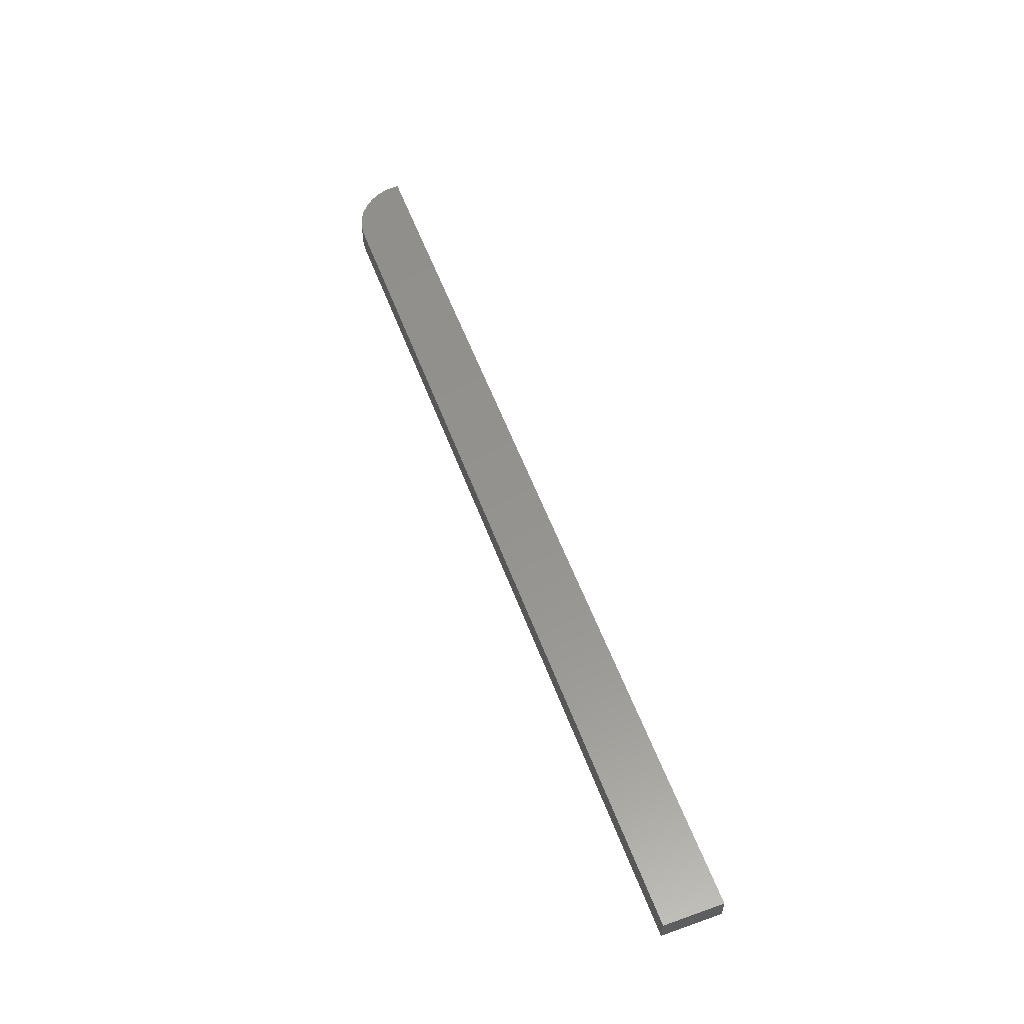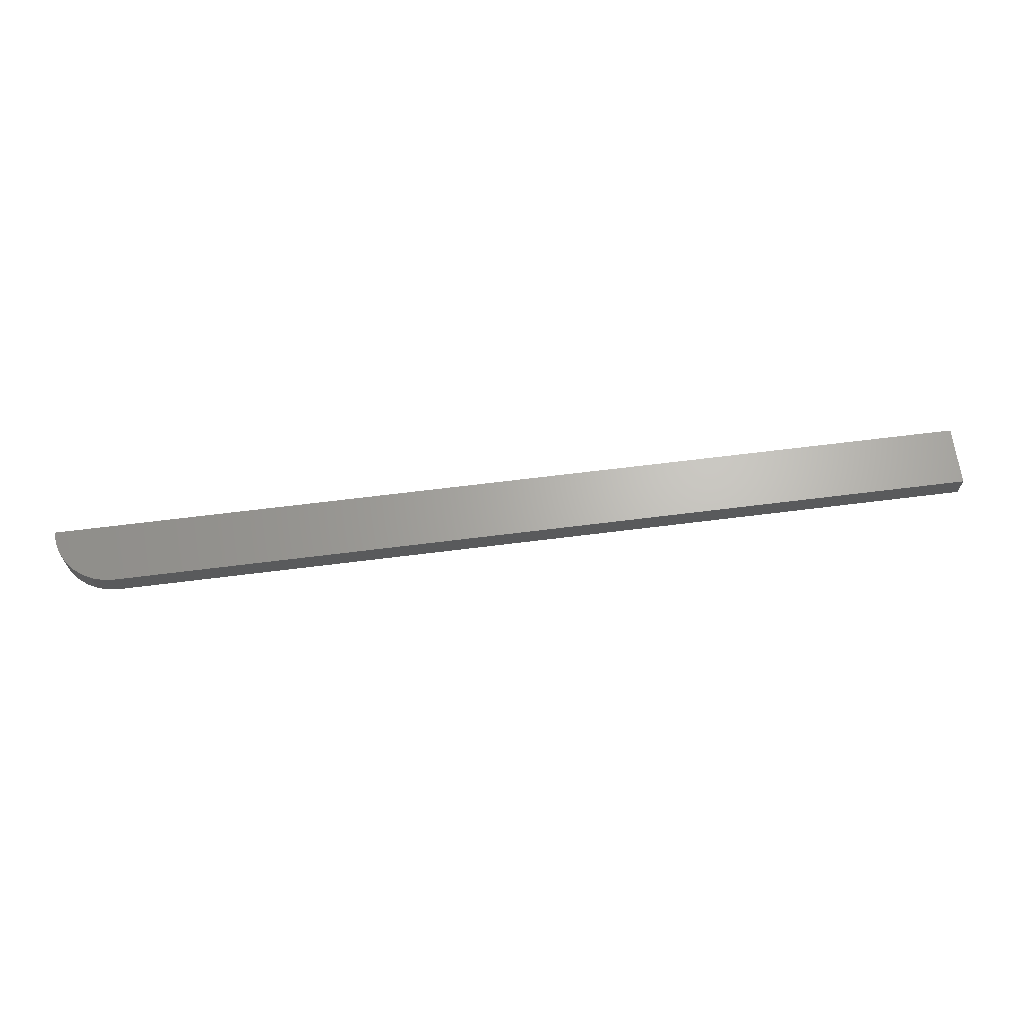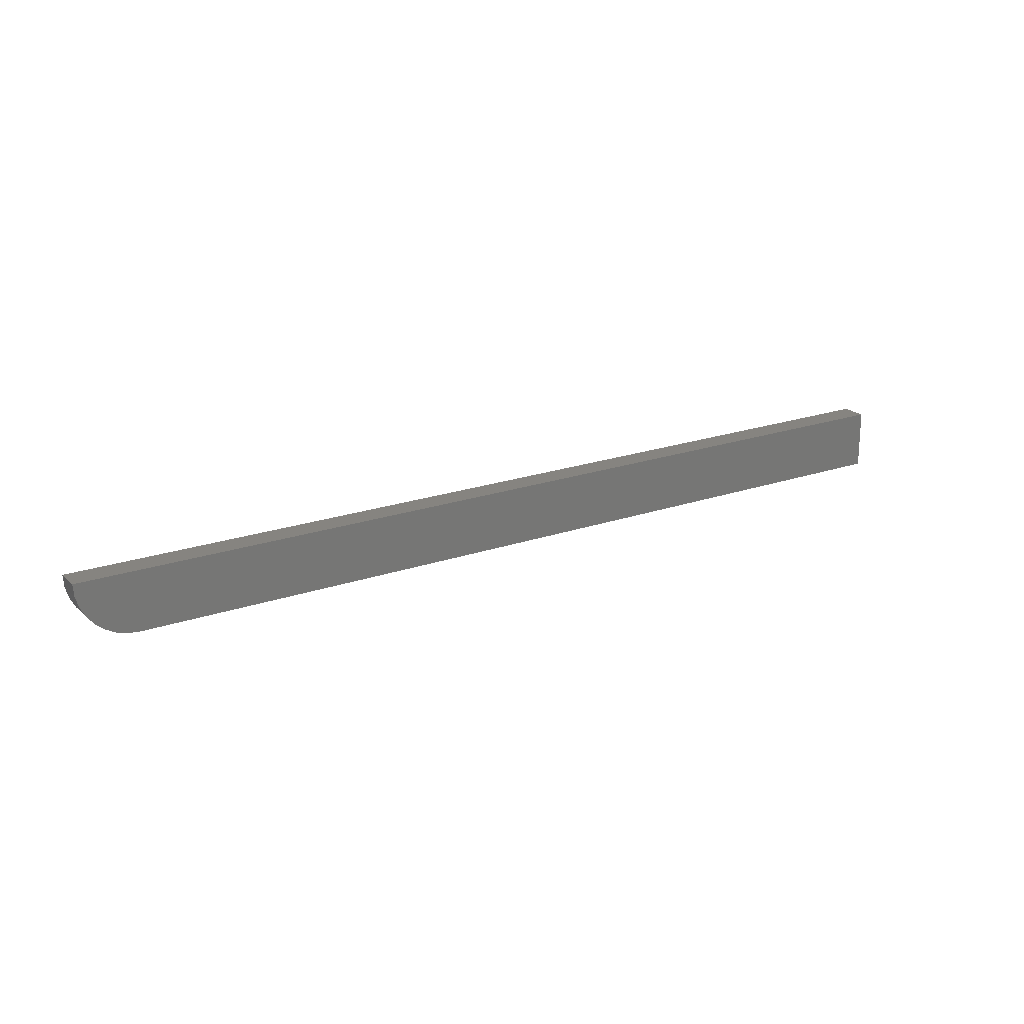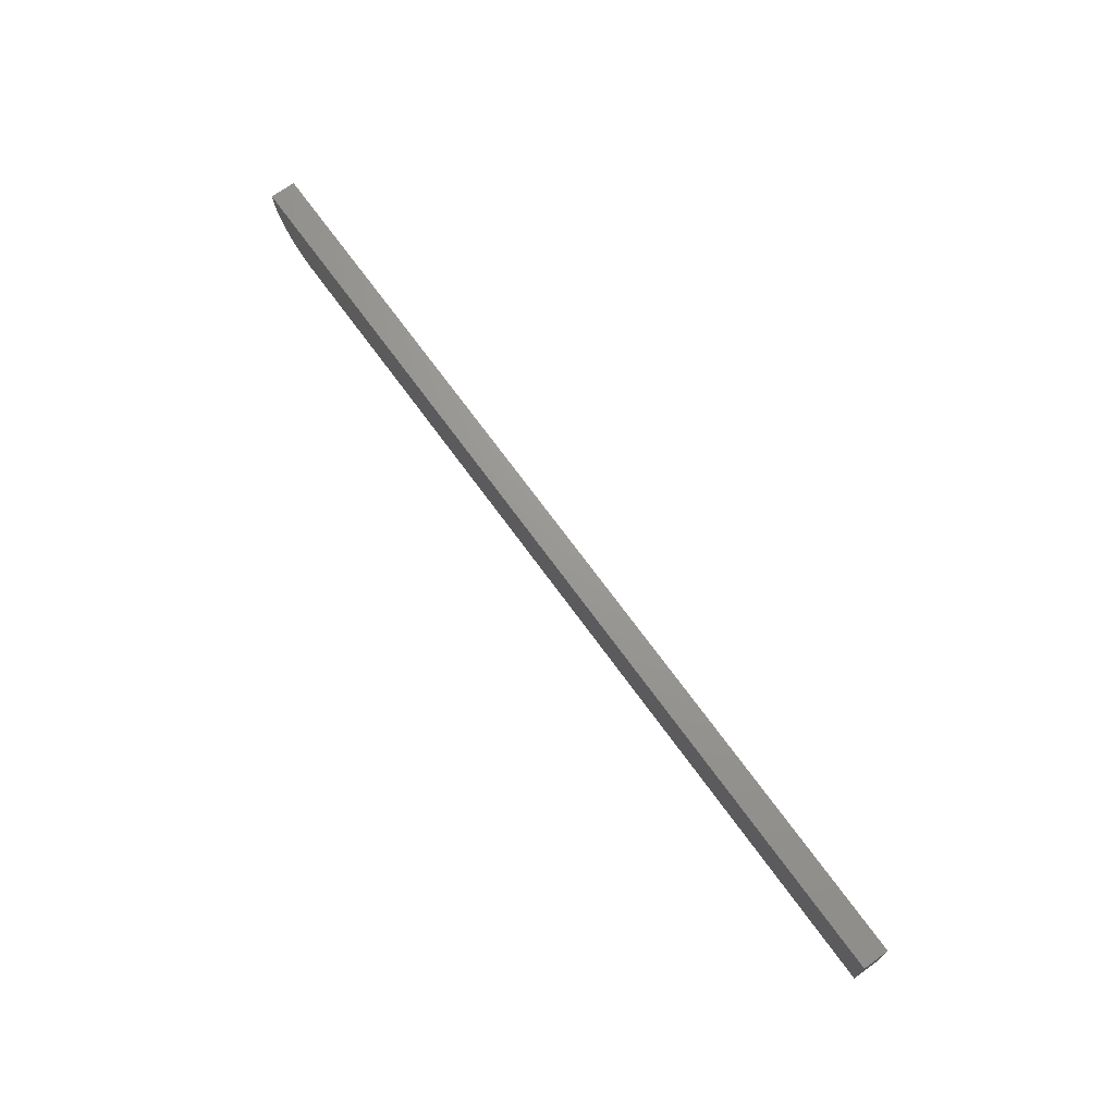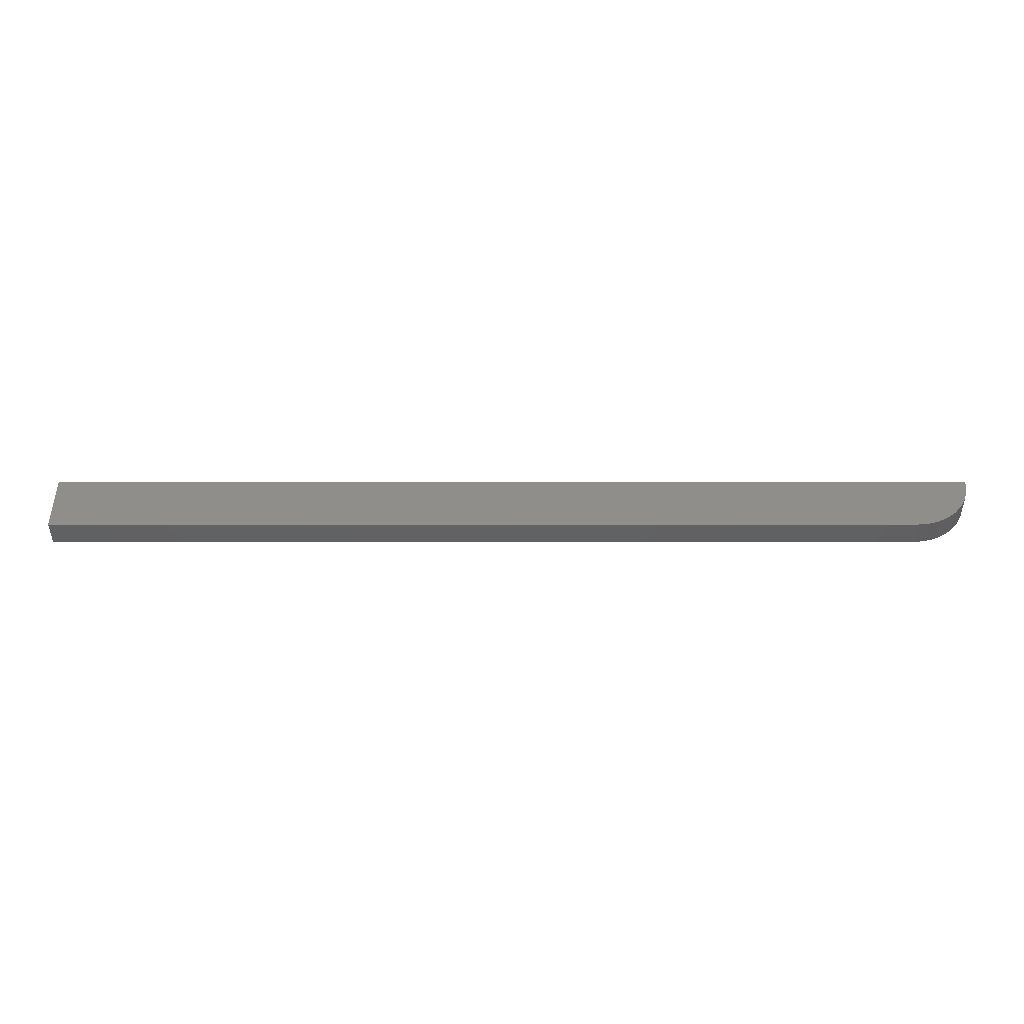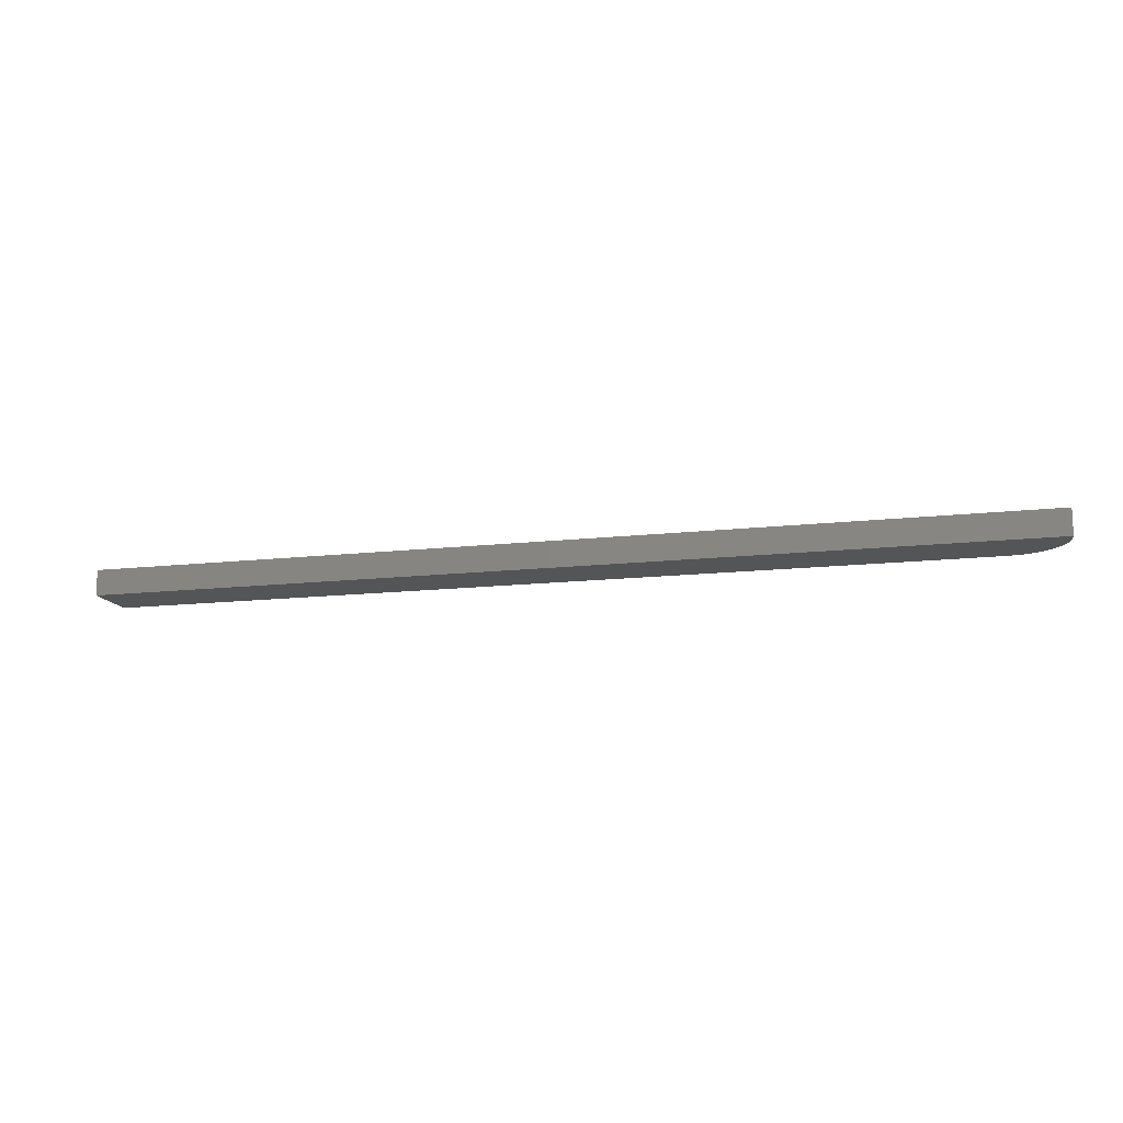
<metadata>
{"format":"stl","ext":"stl","renderer":"f3d","projection":"perspective","resolution":1024,"background":"white","views":[{"elev":56.6,"azim":-110.3,"up":"+Y"},{"elev":65.7,"azim":172.8,"up":"+Y"},{"elev":20.4,"azim":147.4,"up":"+Z"},{"elev":69.7,"azim":-125.8,"up":"+Z"},{"elev":-43.5,"azim":-0.0,"up":"+Z"},{"elev":-13.7,"azim":14.6,"up":"+Y"}]}
</metadata>
<code>
# stl→obj: 22 verts, 40 faces
v 0.7421 -0.01217 -0.006963
v 0.7464 -0.01217 0.001141
v 0.7491 -0.01217 0.009934
v 0.75 -0.01217 0.01998
v -3.2e-18 -0.01217 0.01998
v -2.157e-19 -0.01217 -0.0278
v 0.7031 -0.01217 -0.0278
v 0.7123 -0.01217 -0.0269
v 0.7211 -0.01217 -0.02423
v 0.7292 -0.01217 -0.0199
v 0.7363 -0.01217 -0.01407
v 0.75 0.008553 0.01998
v 0.7491 0.008553 0.009934
v 0.7464 0.008553 0.001141
v 0.7421 0.008553 -0.006963
v 0.7363 0.008553 -0.01407
v 0.7292 0.008553 -0.0199
v 0.7211 0.008553 -0.02423
v 0.7123 0.008553 -0.0269
v 0.7031 0.008553 -0.0278
v -2.157e-19 0.008553 -0.0278
v -3.2e-18 0.008553 0.01998
f 1 2 3
f 4 5 6
f 4 6 7
f 4 7 8
f 4 8 9
f 4 9 10
f 4 10 11
f 4 11 1
f 4 1 3
f 12 13 14
f 12 14 15
f 12 15 16
f 12 16 17
f 12 17 18
f 12 18 19
f 12 19 20
f 12 20 21
f 12 21 22
f 6 21 7
f 7 21 20
f 22 5 12
f 12 5 4
f 7 20 8
f 8 20 19
f 8 19 9
f 9 19 18
f 9 18 10
f 10 18 17
f 10 17 11
f 11 17 16
f 11 16 1
f 1 16 15
f 1 15 2
f 2 15 14
f 2 14 3
f 3 14 13
f 3 13 4
f 4 13 12
f 6 5 21
f 21 5 22

</code>
